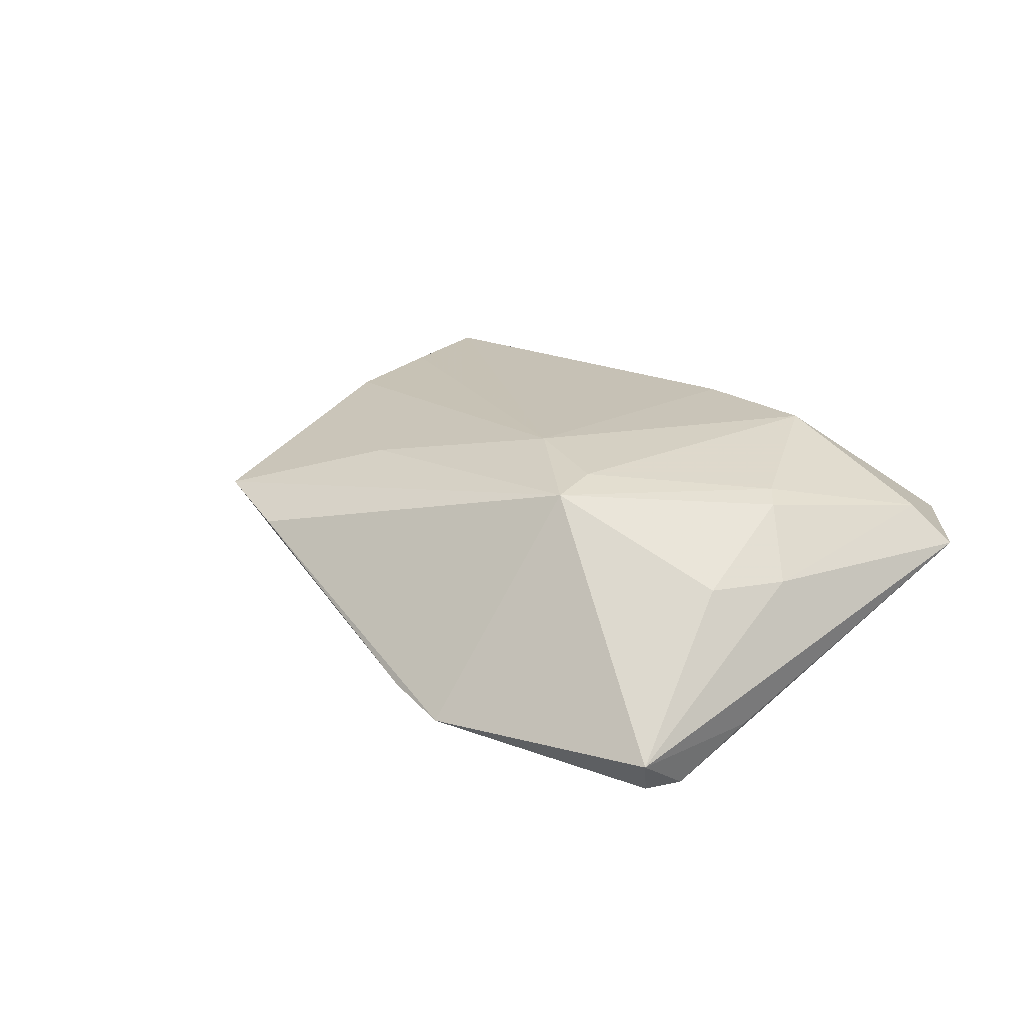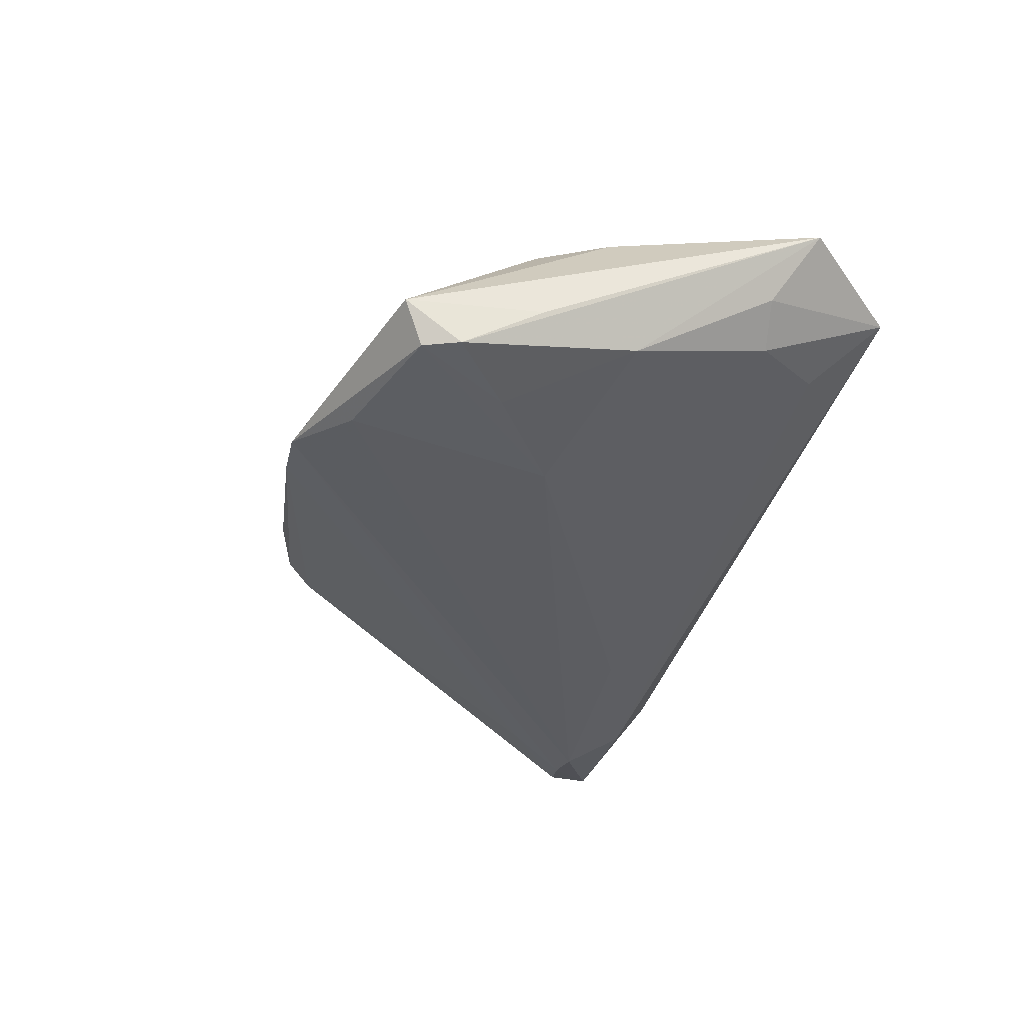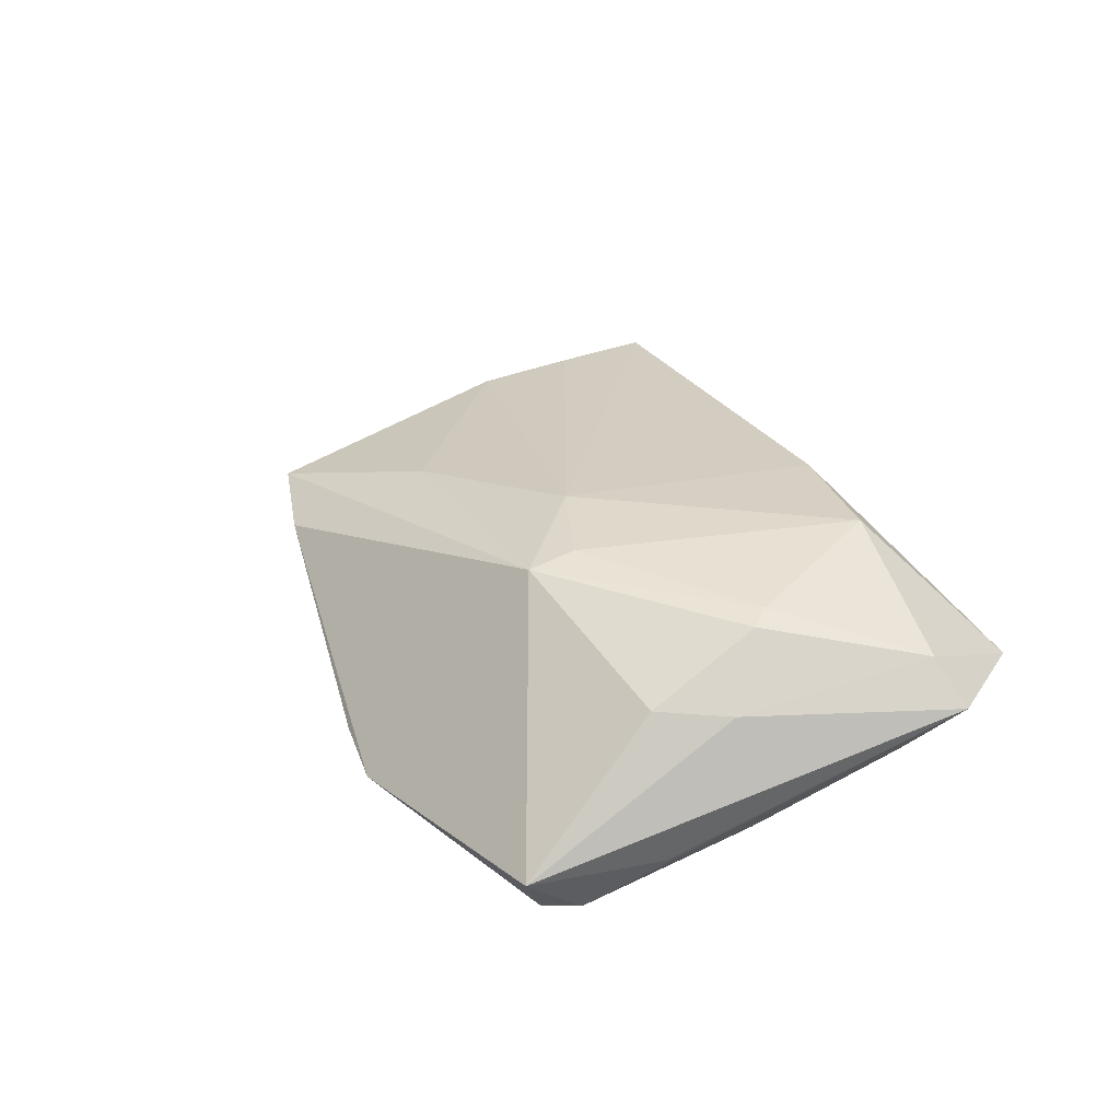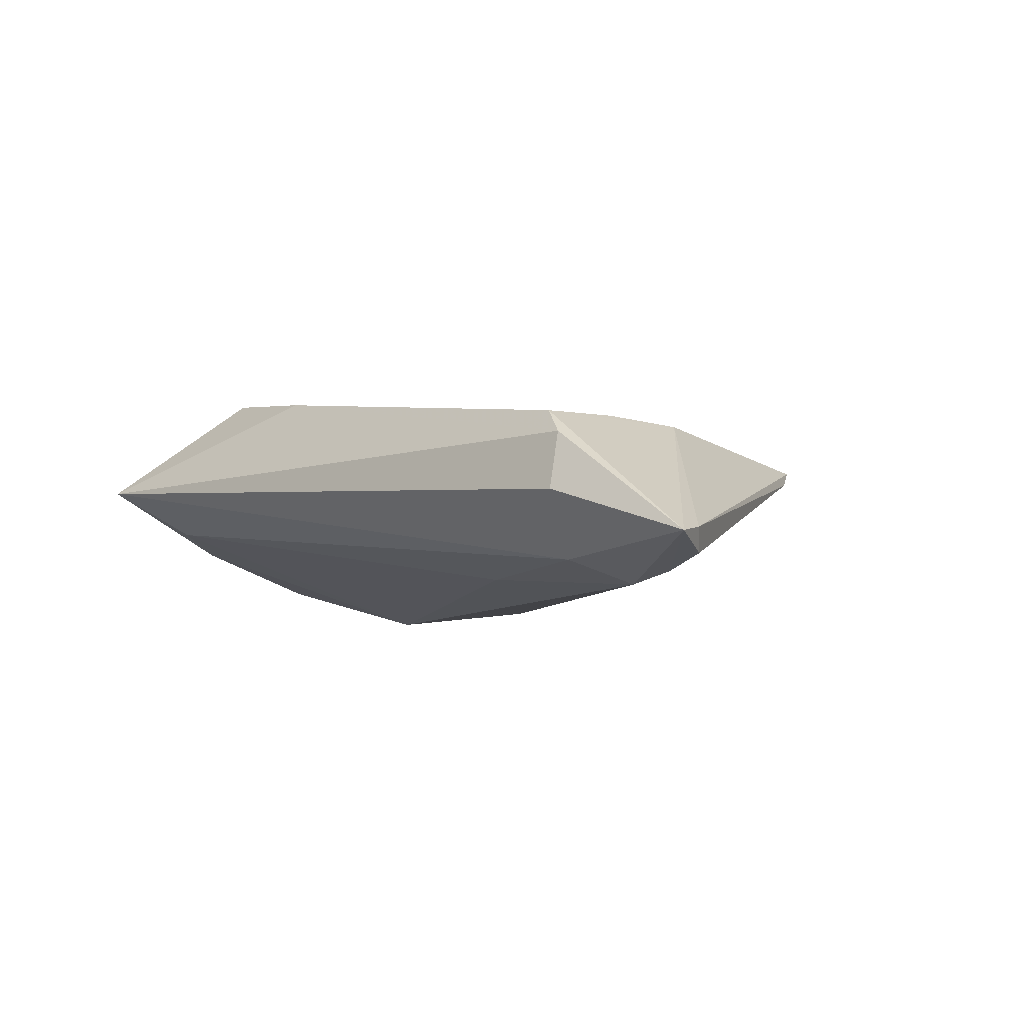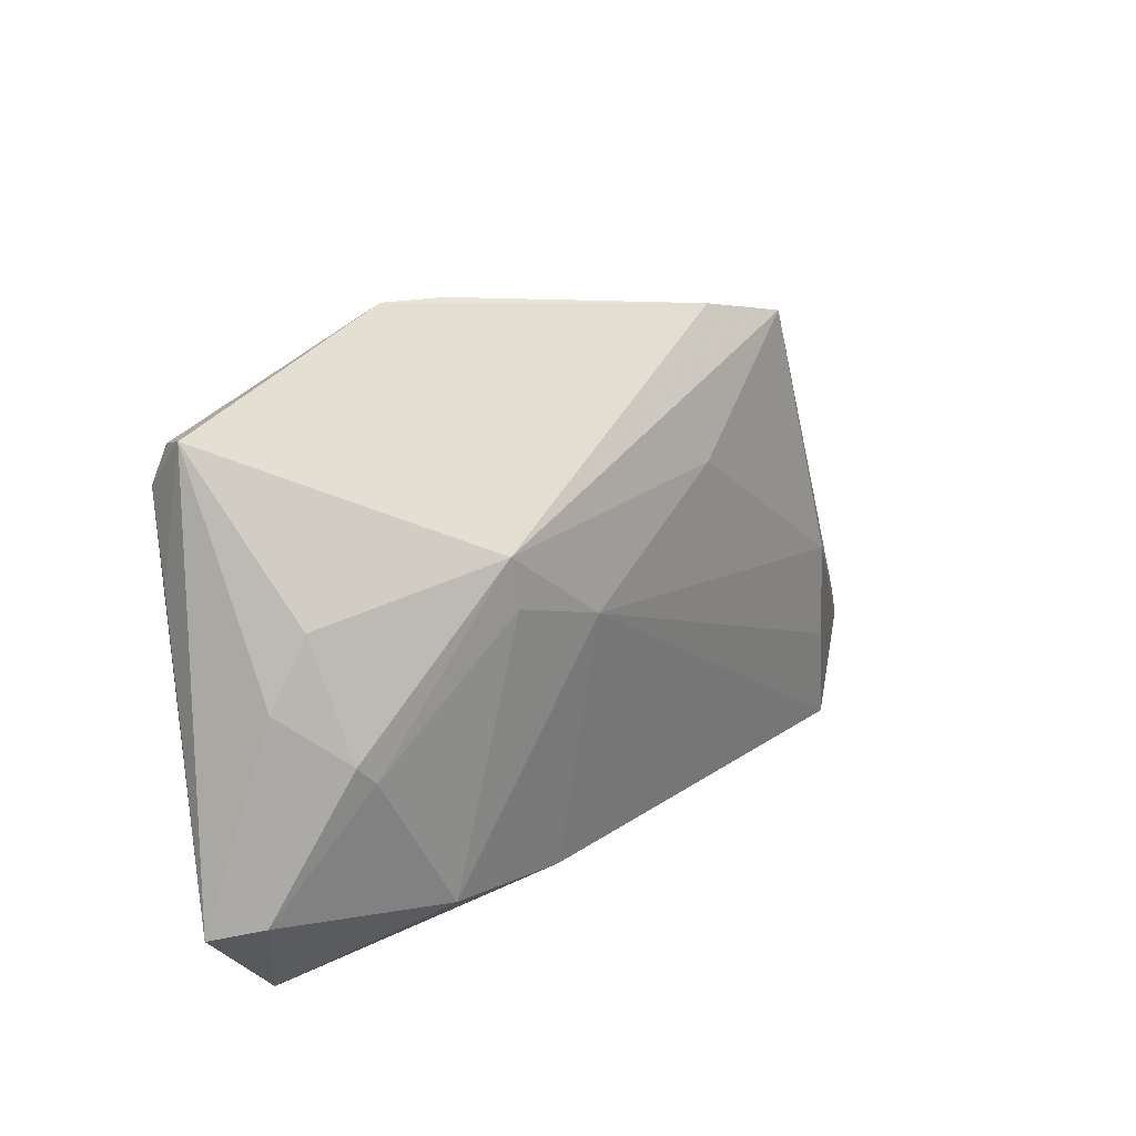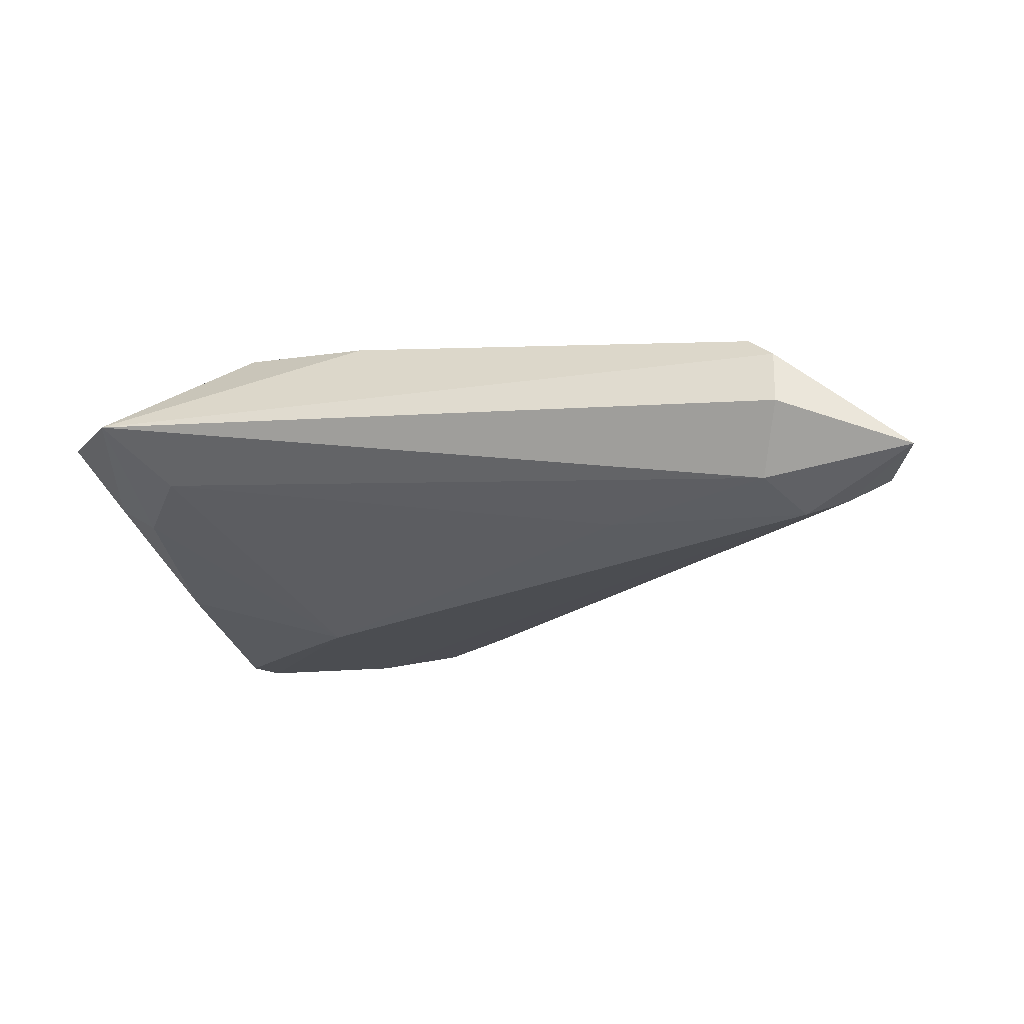
<metadata>
{"format":"obj","ext":"obj","renderer":"f3d","projection":"perspective","resolution":1024,"background":"white","views":[{"elev":26.4,"azim":-138.5,"up":"+Z"},{"elev":-38.2,"azim":-107.5,"up":"+Z"},{"elev":32.3,"azim":-117.0,"up":"+Z"},{"elev":-4.9,"azim":45.0,"up":"+Z"},{"elev":28.3,"azim":-41.7,"up":"+Y"},{"elev":-20.4,"azim":13.8,"up":"+Z"}]}
</metadata>
<code>
v 0.05374 -0.0185 -0.01126
v 0.04649 -0.03062 -0.002143
v -0.0079 -0.02407 0.01351
v 0.06211 -0.02596 -0.007399
v -0.01545 0.01893 0.01461
v -0.04032 -0.01414 -0.005101
v -0.02161 0.03326 -0.01334
v -0.01485 0.01274 0.01517
v -0.04005 0.02466 -0.01443
v -0.03204 0.01732 -0.01502
v 0.04329 -0.02747 0.007387
v -0.04554 -0.01304 -0.001677
v 0.0464 -0.0292 0.004558
v 0.02394 0.03343 0.003255
v -0.004725 0.03817 -0.008652
v 0.04097 -0.002287 0.007968
v -0.05073 -0.0179 0.005724
v 0.03412 0.03038 0.004957
v 0.01744 0.01809 0.01063
v 0.04849 -0.01874 -0.01262
v 0.04416 -0.02515 -0.00983
v -0.04097 0.00615 0.006241
v -0.03407 -0.02307 -0.002829
v -0.04548 -0.01663 0.009934
v -0.04085 0.003142 -0.01046
v -0.03794 0.02891 -0.01424
v 0.02396 -0.01693 -0.01117
v -0.02429 -0.02058 0.01517
v -0.03322 -0.001842 0.01368
v 0.04149 -0.01483 0.008156
v -0.03526 0.0006436 0.01302
v -0.03963 0.03143 -0.009136
v -0.03606 0.01416 0.00647
v -0.04268 0.0154 -0.009359
v -0.003413 0.008001 0.01517
v 0.06039 -0.02133 -0.00669
v 0.03618 0.02695 0.002996
v -0.0122 0.03891 -0.01061
v 0.04827 -0.01002 -0.009709
v 0.05902 -0.0196 -0.00947
v -0.04088 -0.03062 0.003124
v -0.02102 0.008308 -0.01558
f 33 5 32
f 32 5 38
f 28 41 3
f 22 32 17
f 22 33 32
f 5 18 14
f 14 38 5
f 9 25 17
f 12 41 17
f 17 25 12
f 23 21 41
f 5 33 31
f 33 22 31
f 17 41 24
f 41 28 24
f 24 22 17
f 24 31 22
f 16 11 4
f 2 21 4
f 41 21 2
f 15 14 18
f 38 14 15
f 36 16 4
f 18 16 36
f 38 15 1
f 42 25 10
f 25 9 10
f 32 38 26
f 26 9 32
f 26 10 9
f 42 10 26
f 17 32 34
f 34 9 17
f 32 9 34
f 41 12 6
f 6 12 25
f 6 23 41
f 6 25 42
f 42 23 6
f 27 23 42
f 21 23 27
f 28 8 29
f 29 24 28
f 31 24 29
f 5 31 29
f 29 8 5
f 3 11 35
f 5 8 35
f 35 28 3
f 35 8 28
f 41 2 13
f 3 41 13
f 13 11 3
f 4 11 13
f 13 2 4
f 42 26 7
f 7 26 38
f 4 21 20
f 20 1 4
f 20 27 42
f 21 27 20
f 42 7 20
f 38 1 20
f 20 7 38
f 37 15 18
f 18 36 37
f 11 16 30
f 30 35 11
f 16 35 30
f 39 1 15
f 15 37 39
f 40 37 36
f 40 36 4
f 4 1 40
f 1 39 40
f 40 39 37
f 19 35 16
f 19 16 18
f 5 35 19
f 19 18 5

</code>
